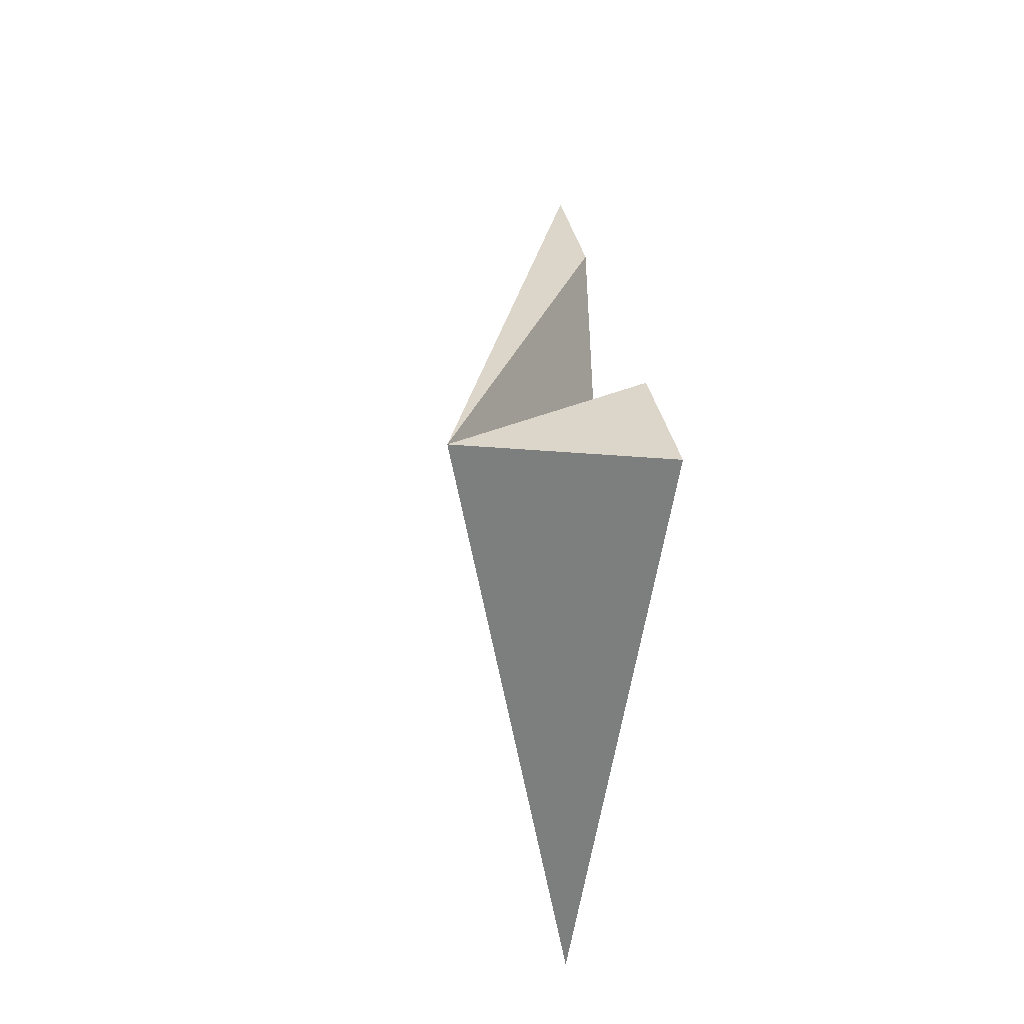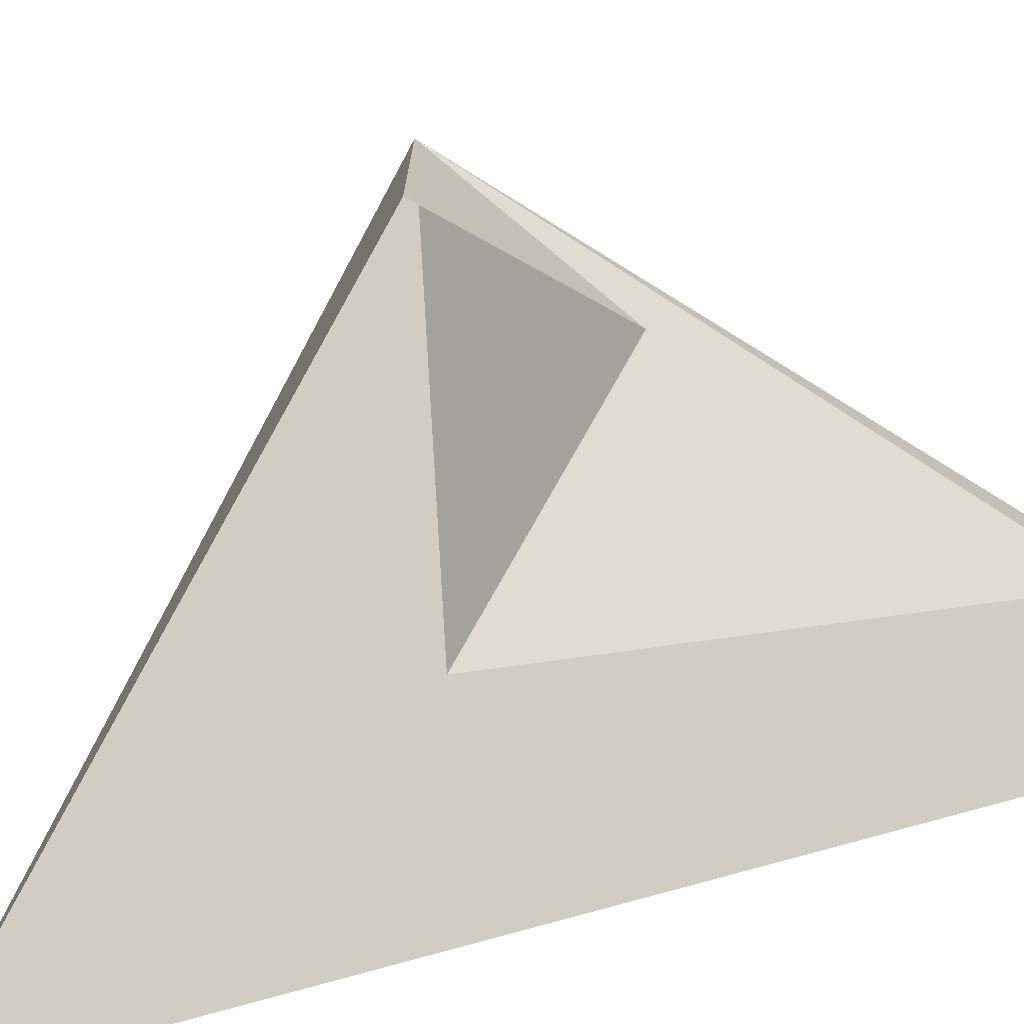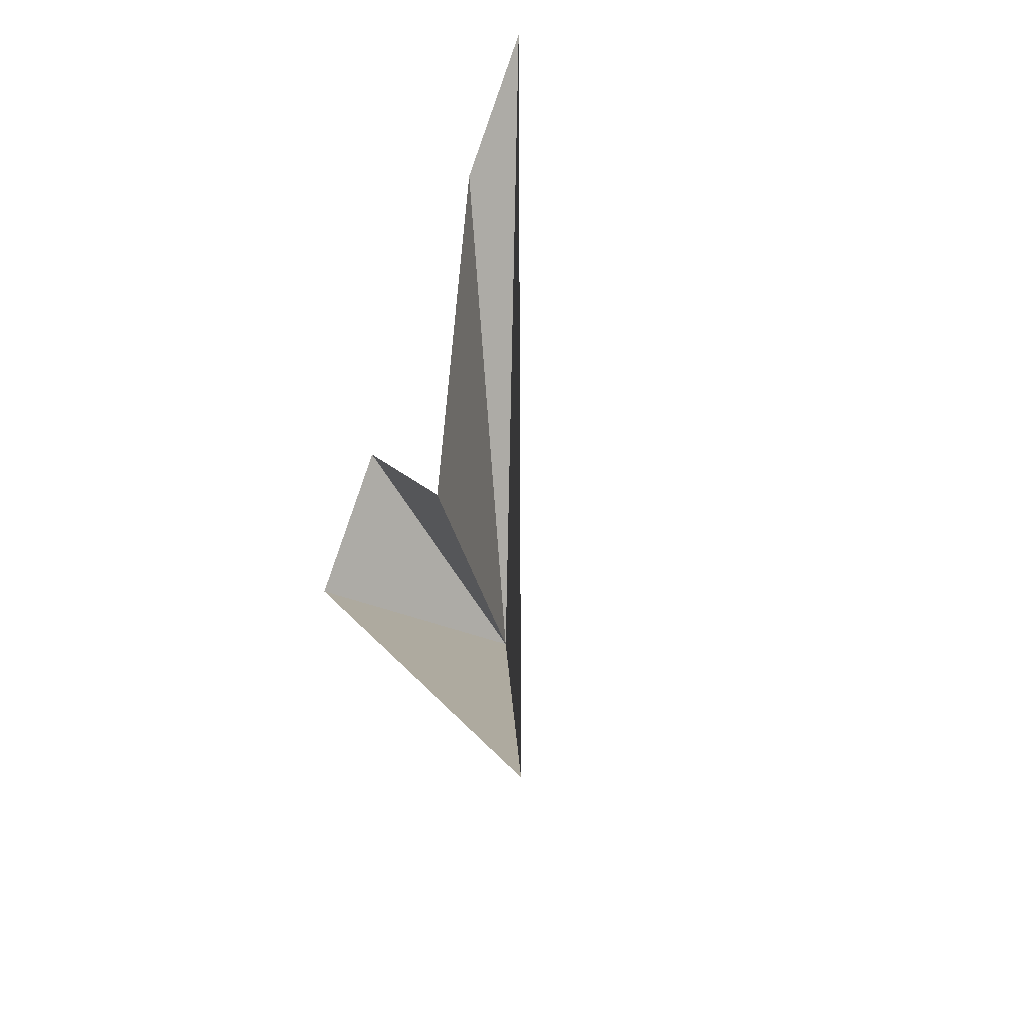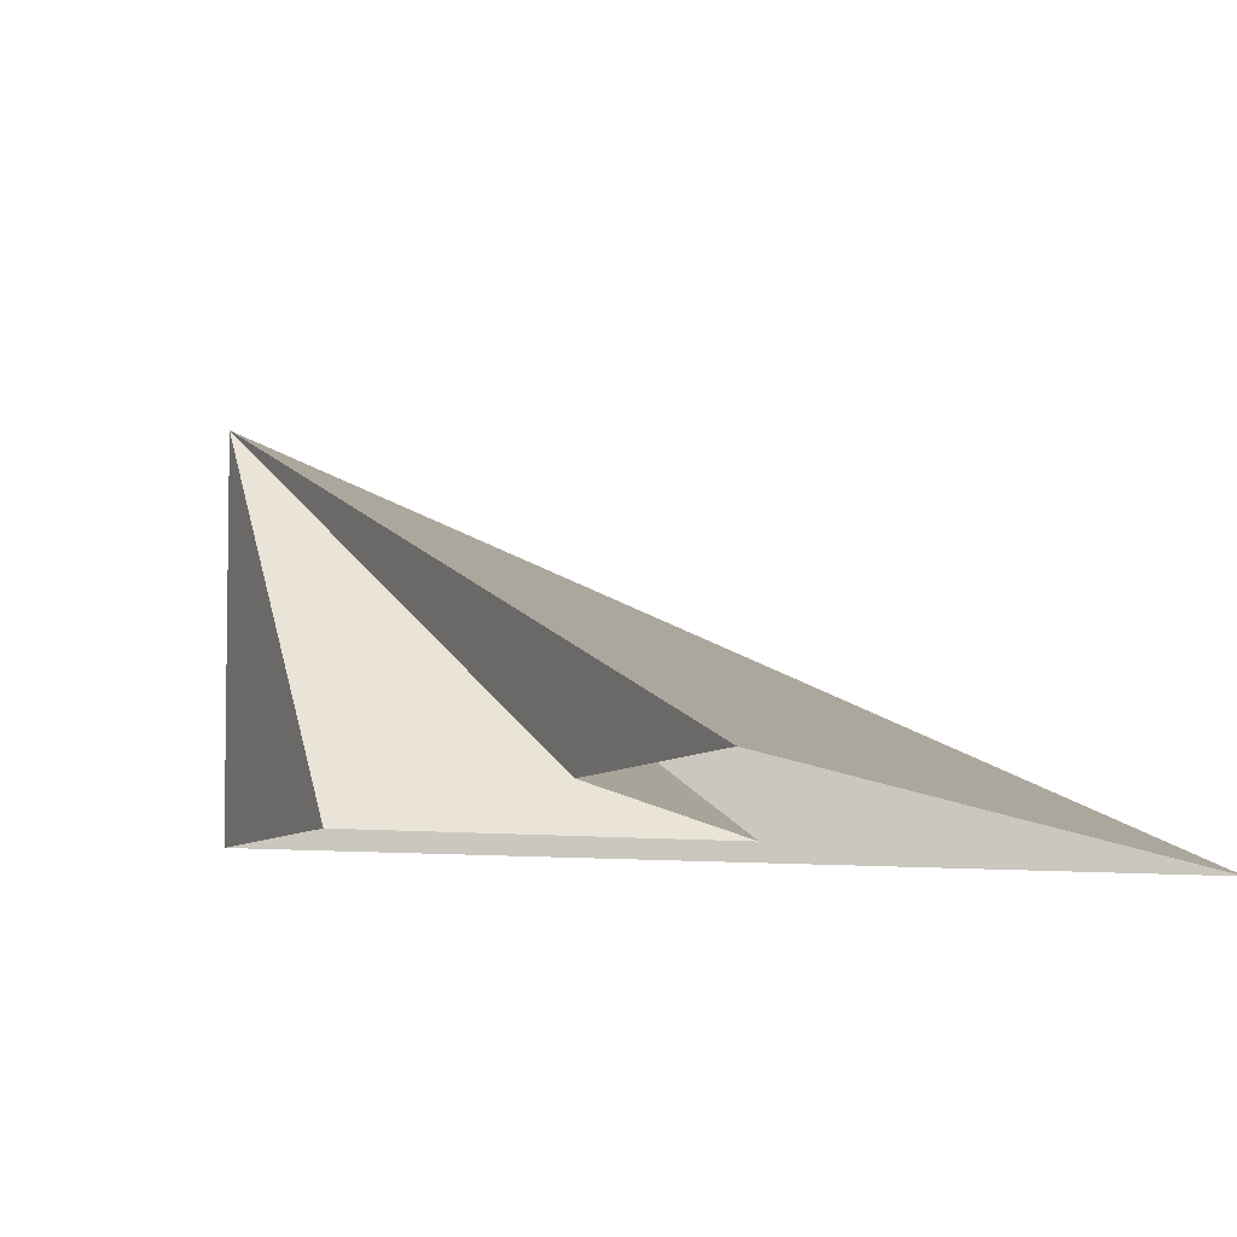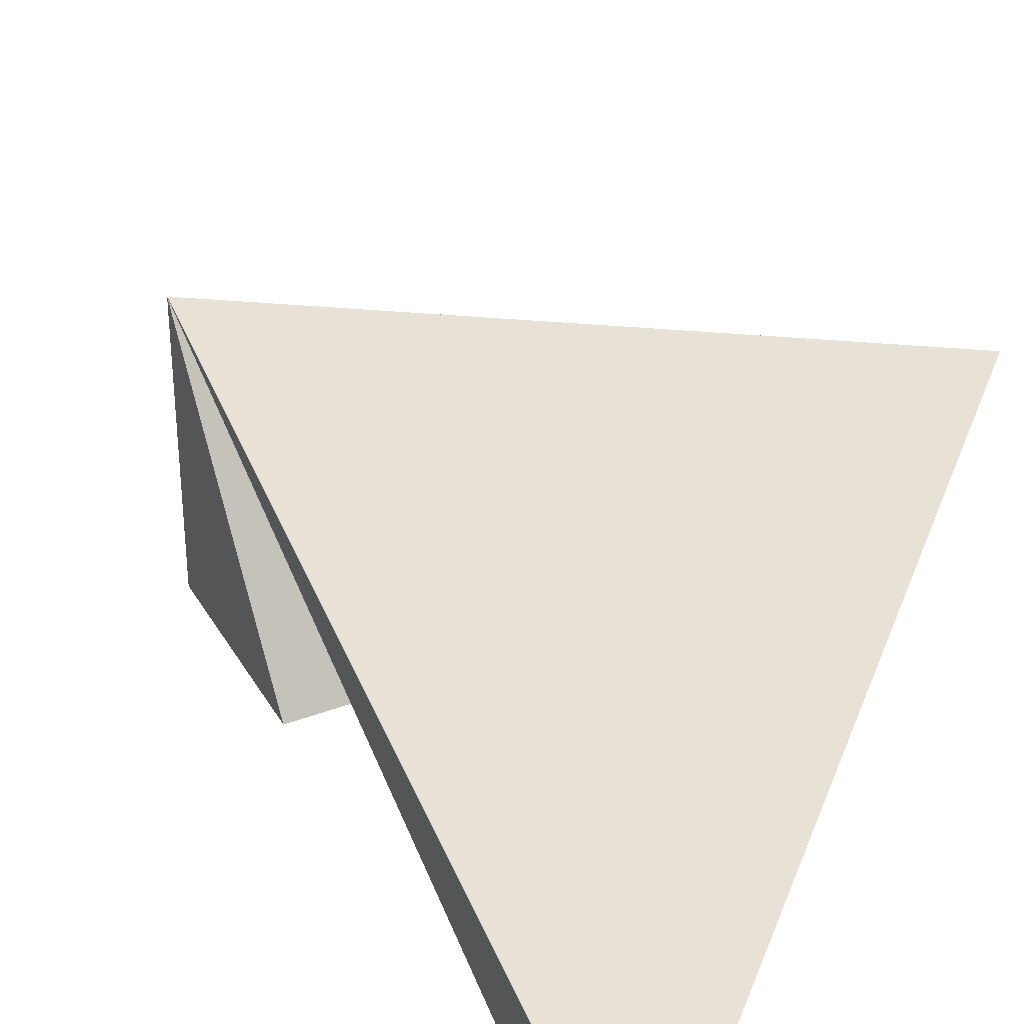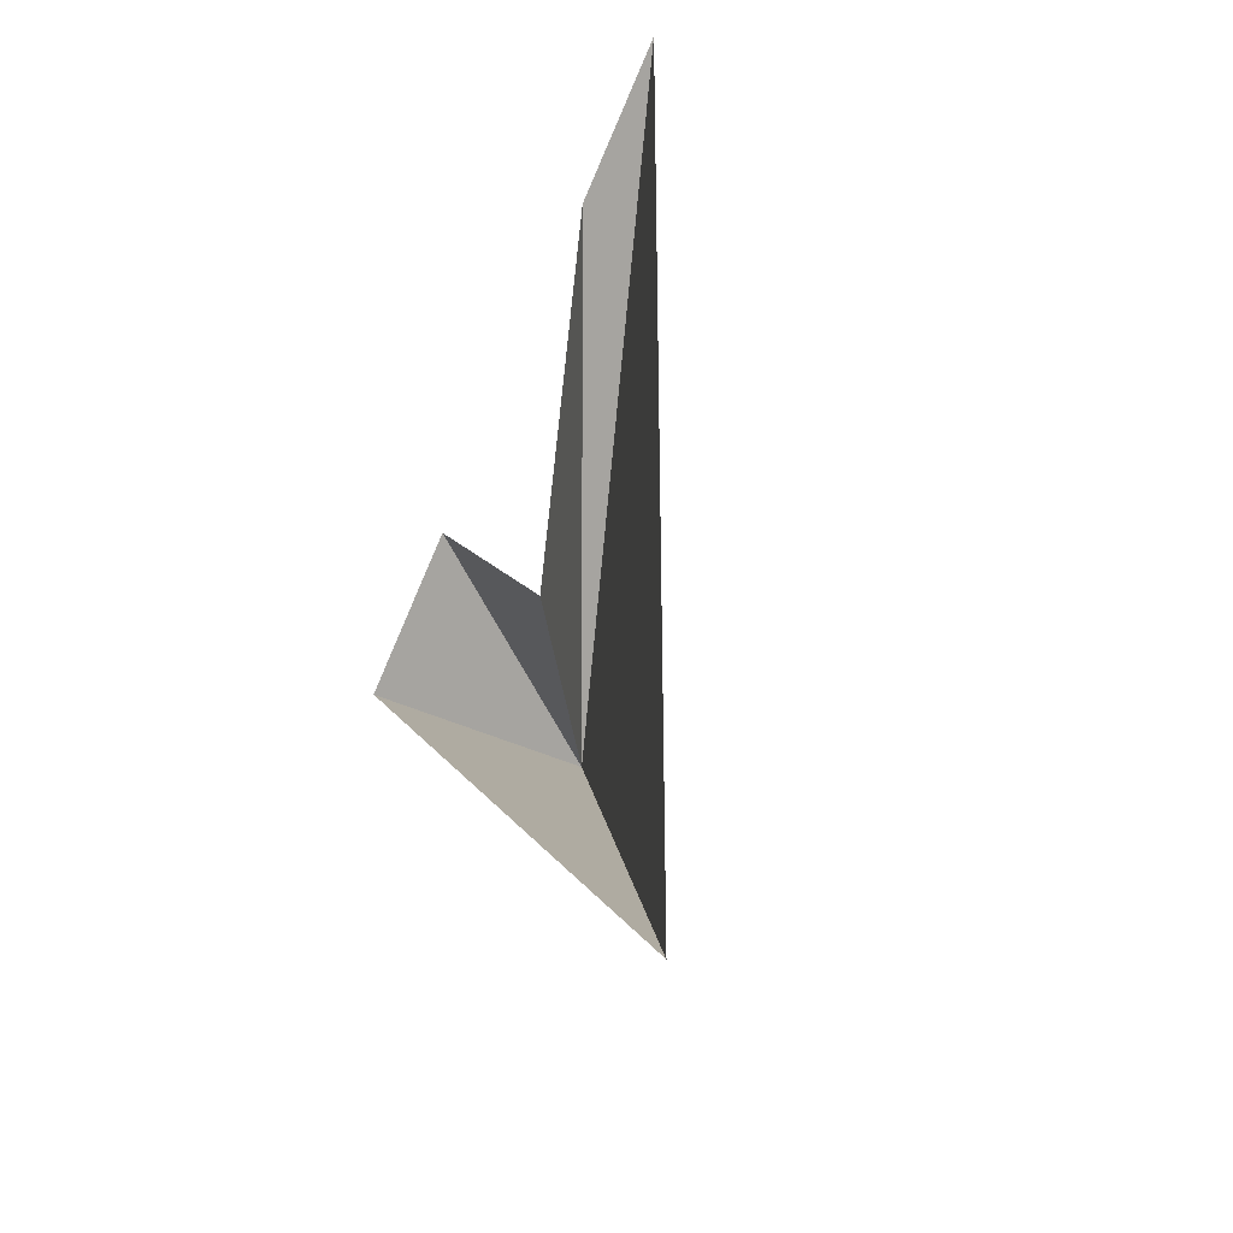
<metadata>
{"format":"obj","ext":"obj","renderer":"f3d","projection":"perspective","resolution":1024,"background":"white","views":[{"elev":-14.6,"azim":77.0,"up":"+Y"},{"elev":-75.0,"azim":106.0,"up":"+Z"},{"elev":-36.8,"azim":-118.2,"up":"+Y"},{"elev":-7.2,"azim":-158.6,"up":"+Z"},{"elev":36.0,"azim":-161.4,"up":"+Z"},{"elev":-34.9,"azim":-124.1,"up":"+Y"}]}
</metadata>
<code>
v	 0	 0	 2
v	-4	 4	 0
v	-4	-4	 0
v	 0	 0     0
v	-1	 1     0
v	-2.5    -0.5     0
v	-3    -0.5     0
v	-3.5    -0     0
v	-3	 0.5     0
v	-3	 3	 0
f 1 2 3
f 1 3 4
f 1 4 5
f 1 5 6
f 1 6 10
f 1 10 2

</code>
